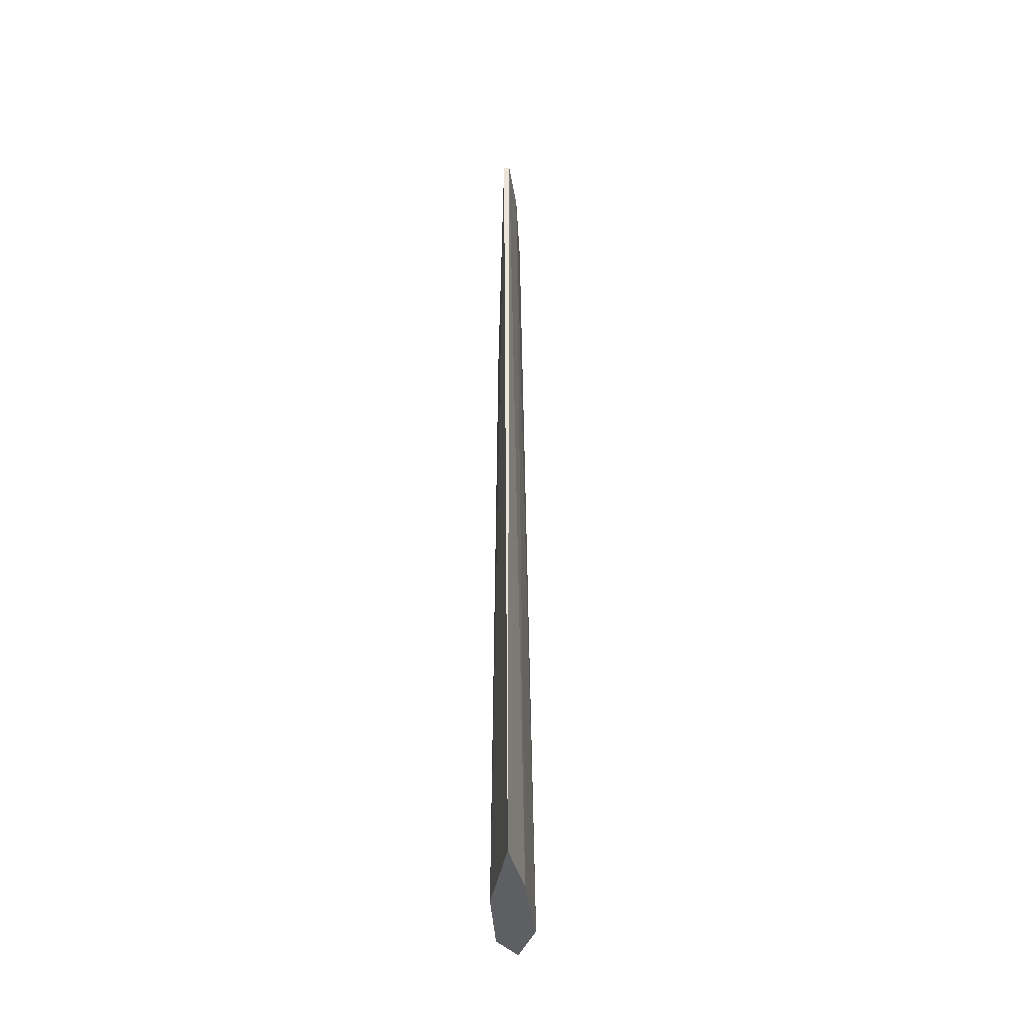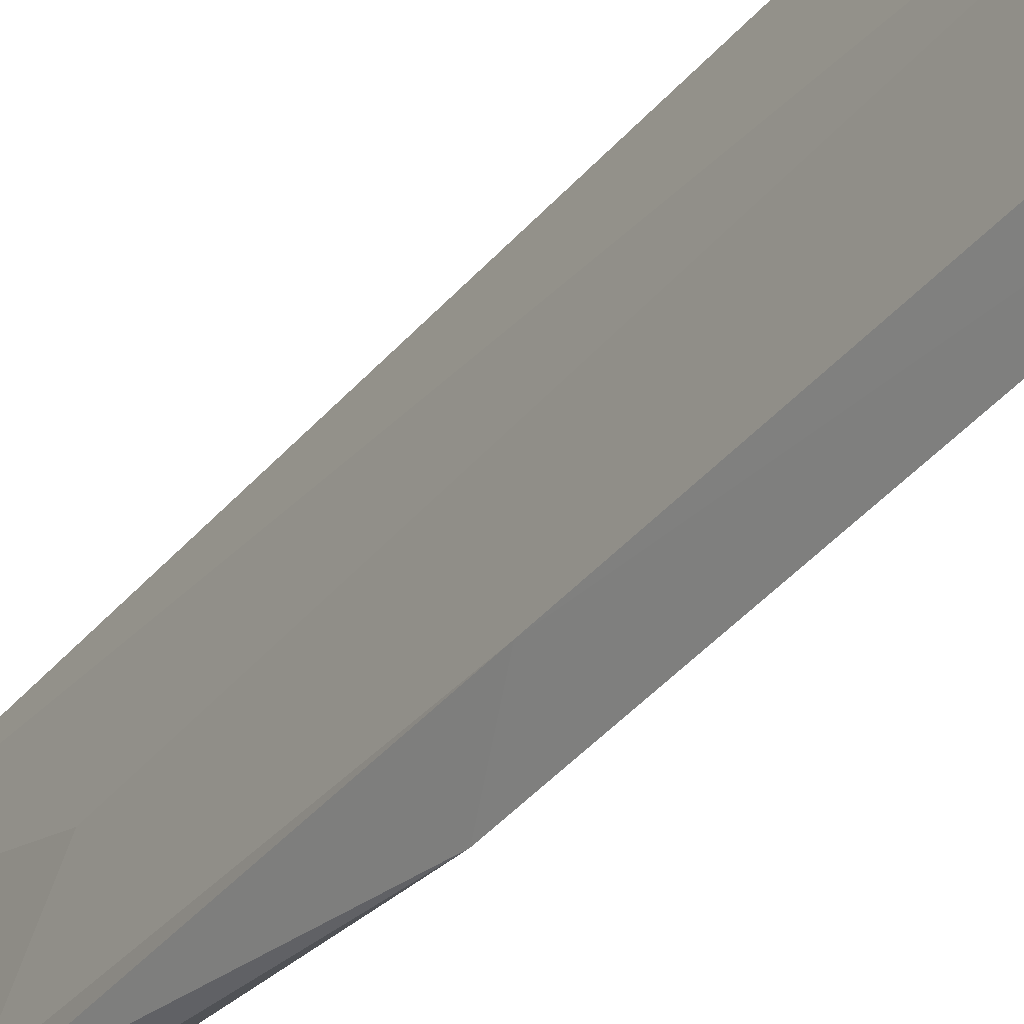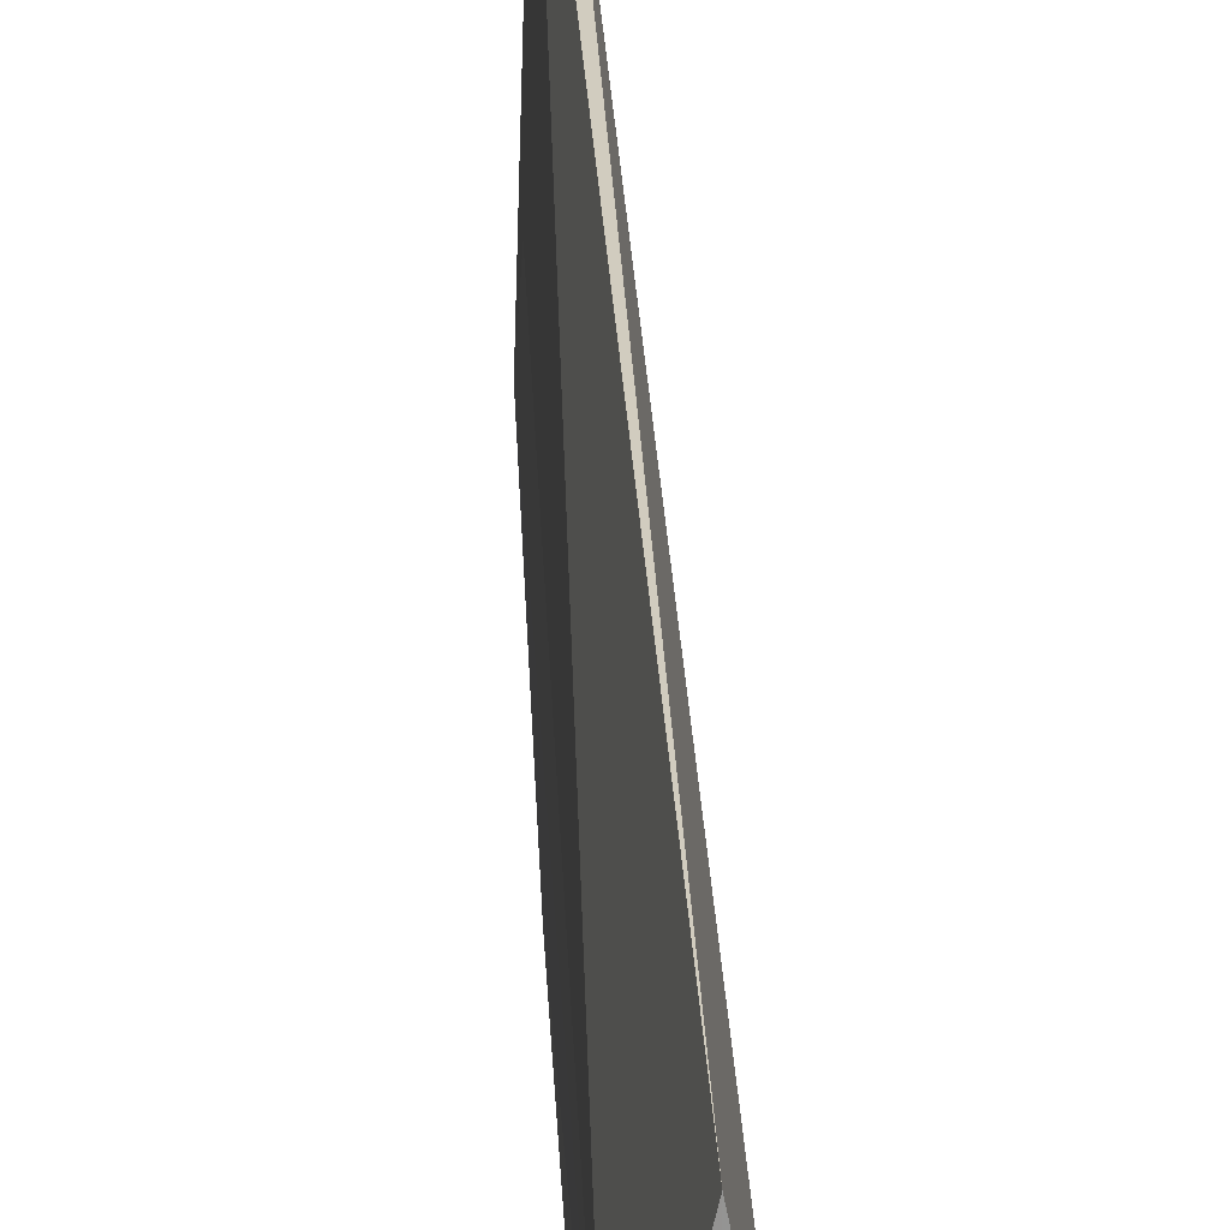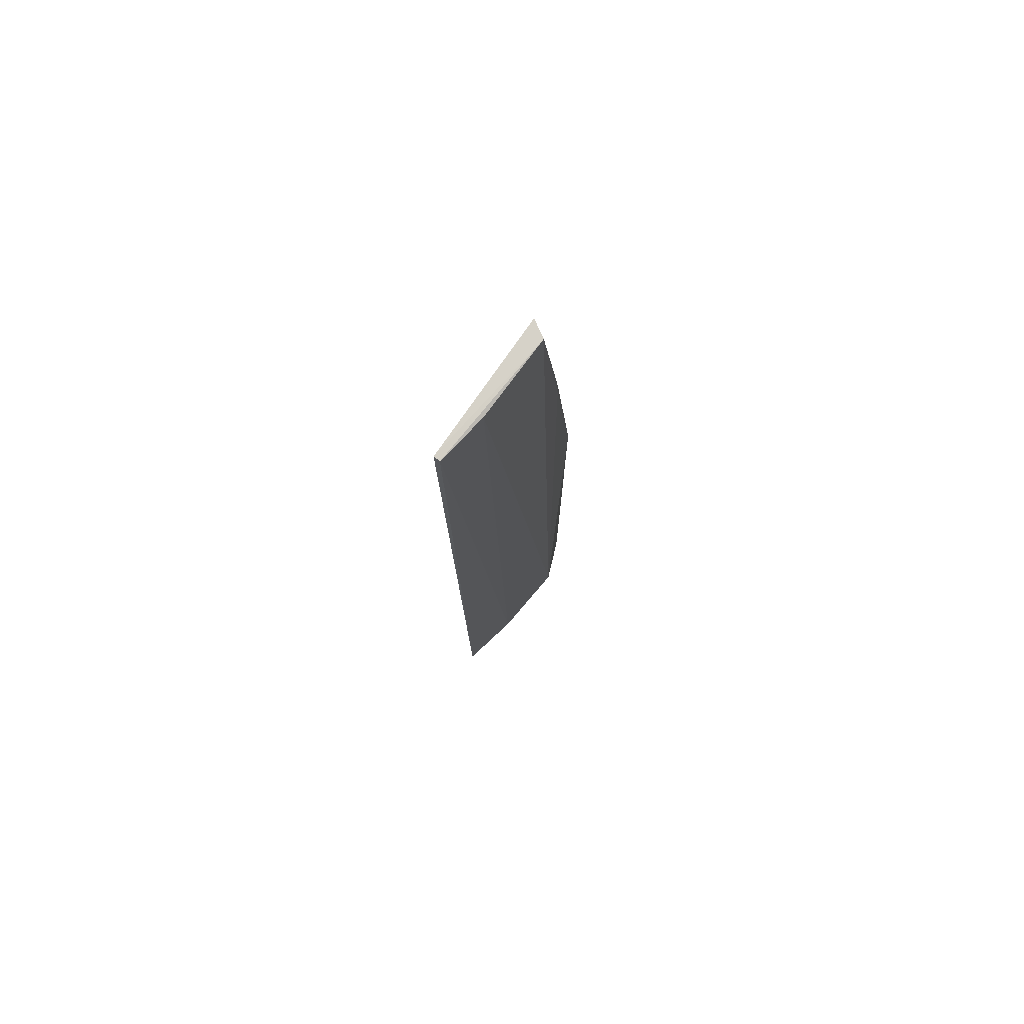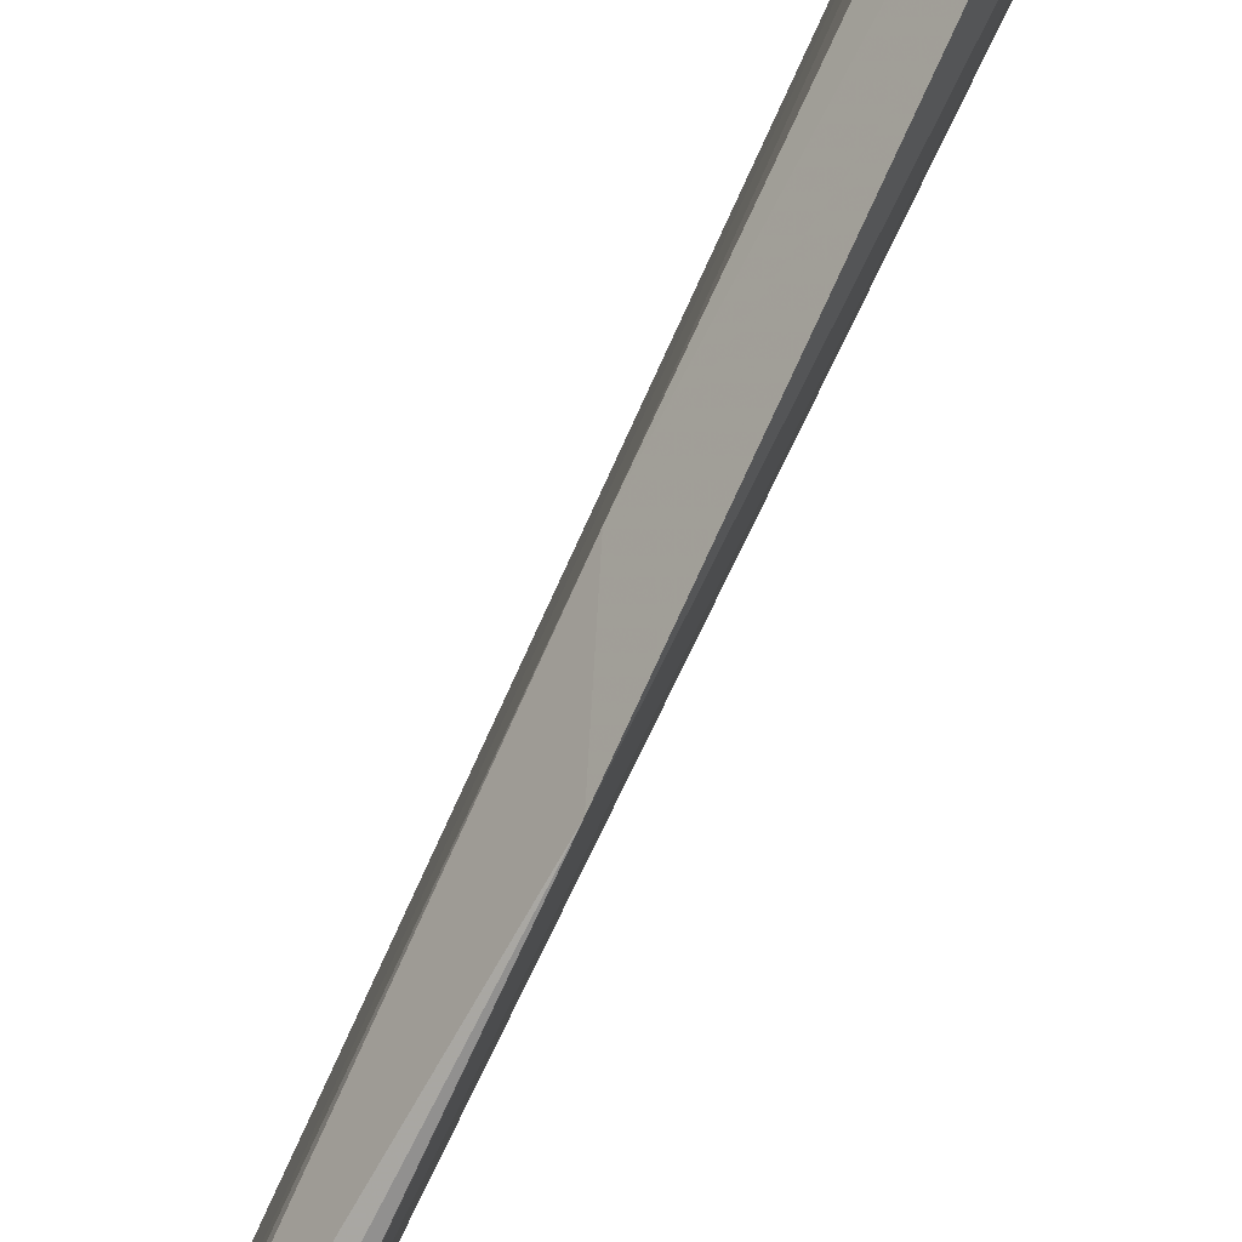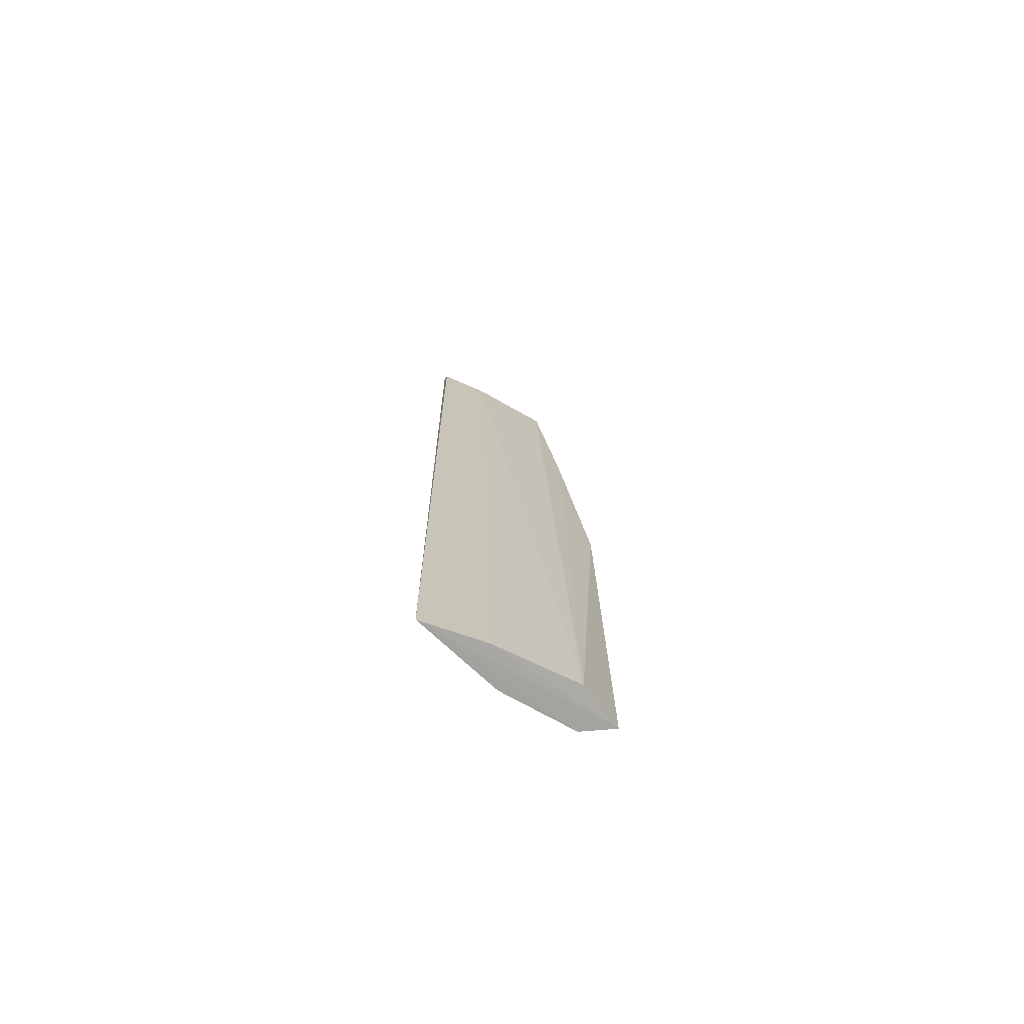
<metadata>
{"format":"obj","ext":"obj","renderer":"f3d","projection":"perspective","resolution":1024,"background":"white","views":[{"elev":-41.3,"azim":-177.4,"up":"+Z"},{"elev":-35.7,"azim":147.2,"up":"+Y"},{"elev":23.5,"azim":177.7,"up":"+Y"},{"elev":75.0,"azim":-144.3,"up":"+Z"},{"elev":-79.6,"azim":155.0,"up":"+Y"},{"elev":-73.7,"azim":-120.1,"up":"+Z"}]}
</metadata>
<code>
v 0.01663 -1.911 3.379
v 0.02838 -2.433 3.379
v 0.07013 -2.271 -0.01955
v -0.003402 -1.949 -0.02044
v -0.0734 -2.484 -0.01958
v 0.05838 -2.469 2.706
v -0.03191 -2.398 3.372
v -0.006496 -1.911 3.375
v -0.006762 -2.645 -0.02276
v 0.05391 -2.241 2.501
v -0.04886 -2.178 -0.0204
v -0.02898 -2.096 3.366
v 0.06454 -2.545 -0.02109
v -0.01582 -2.634 1.779
v 0.06525 -2.527 1.57
v 0.05381 -2.5 2.702
v -0.02517 -2.507 2.709
v -0.02686 -2.511 2.604
f 1 3 4
f 6 1 2
f 7 2 1
f 8 1 4
f 8 7 1
f 10 6 3
f 10 3 1
f 10 1 6
f 11 8 4
f 11 9 5
f 11 4 9
f 12 5 7
f 12 7 8
f 12 11 5
f 12 8 11
f 13 9 4
f 13 4 3
f 14 5 9
f 15 13 3
f 15 3 6
f 15 14 9
f 15 9 13
f 16 6 2
f 16 2 14
f 16 15 6
f 16 14 15
f 17 14 2
f 17 2 7
f 18 17 7
f 18 7 5
f 18 5 14
f 18 14 17

</code>
